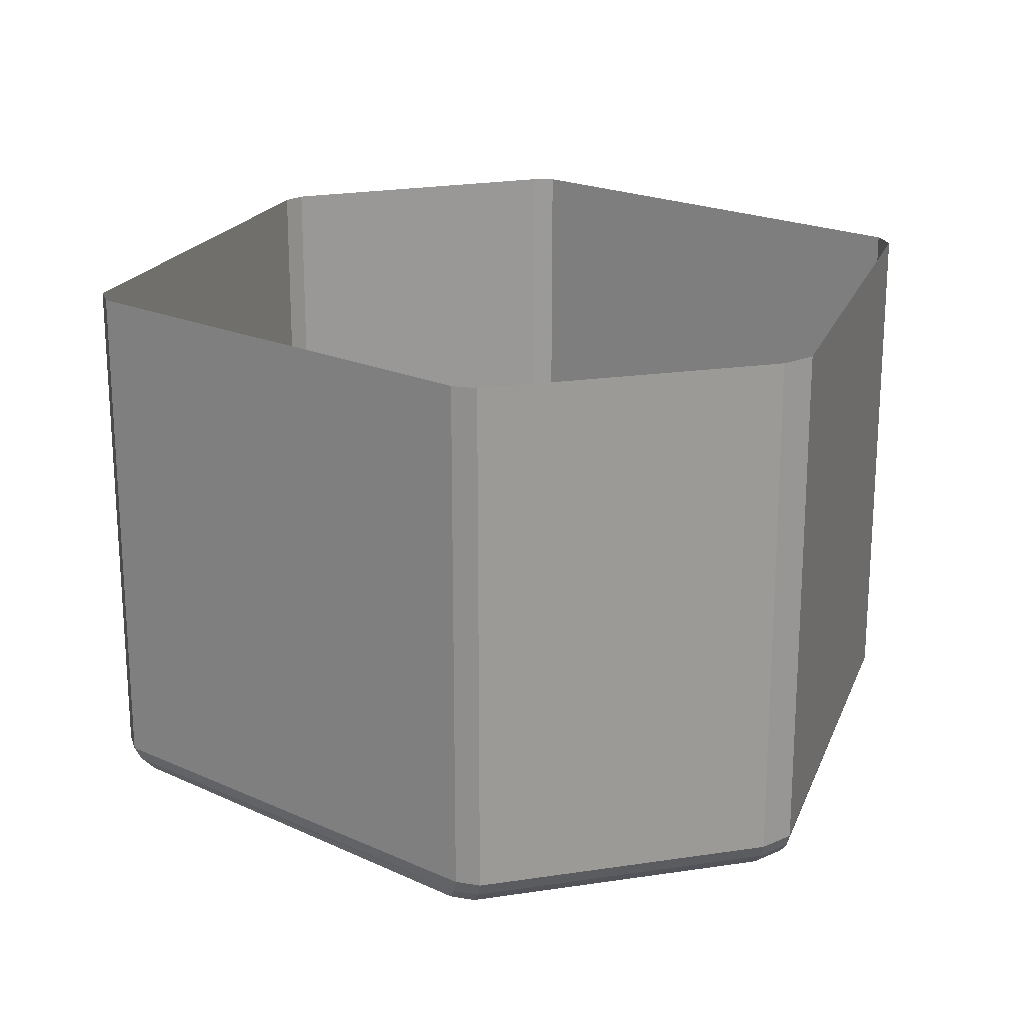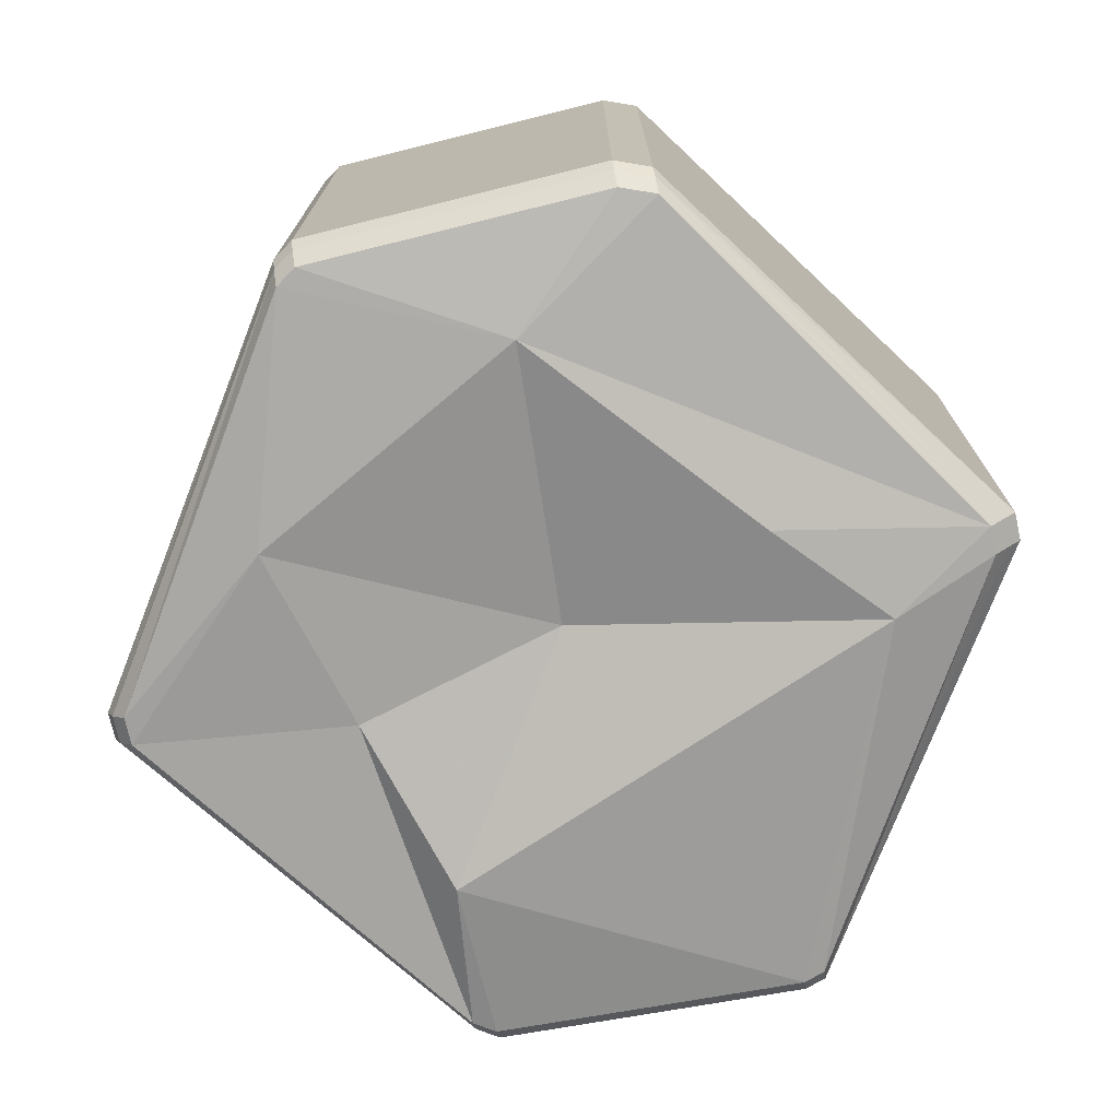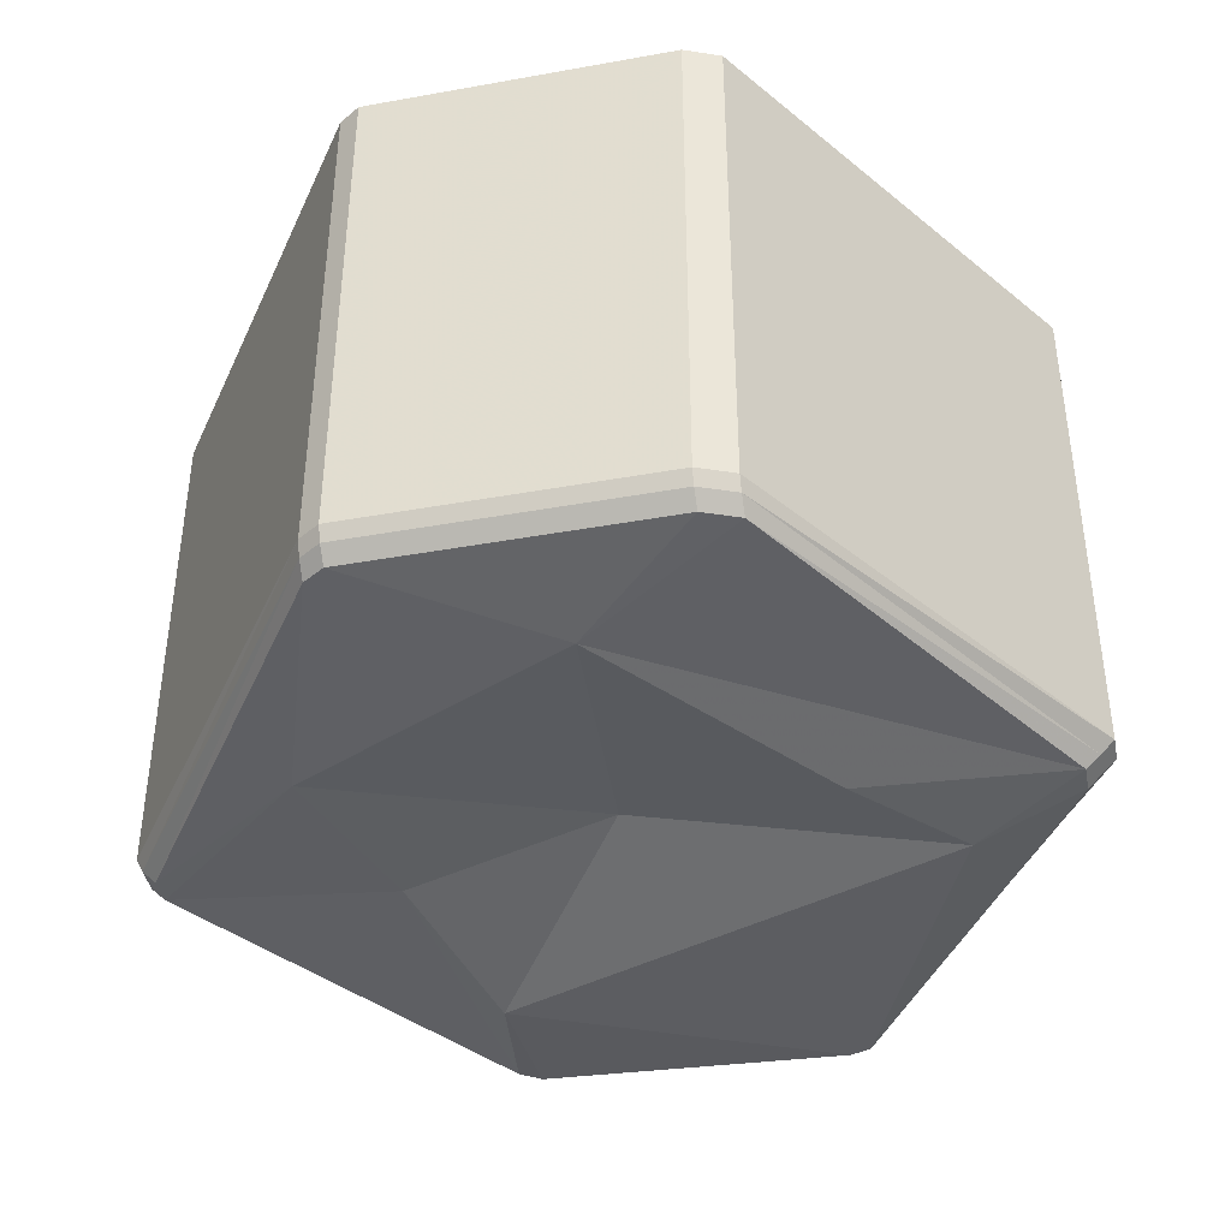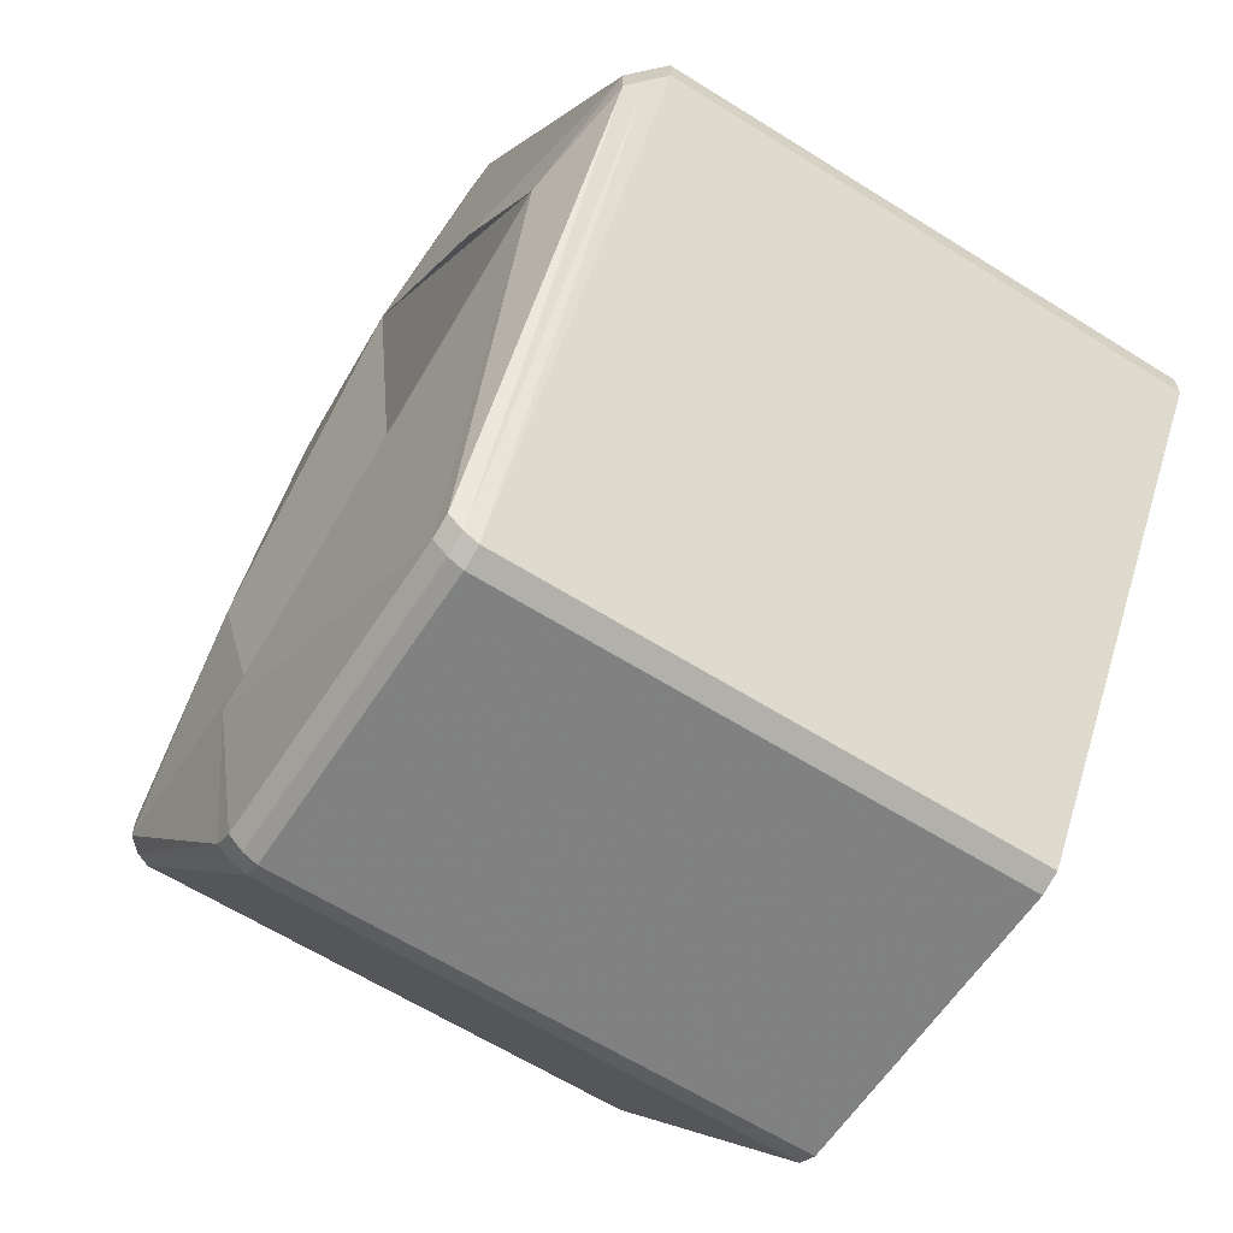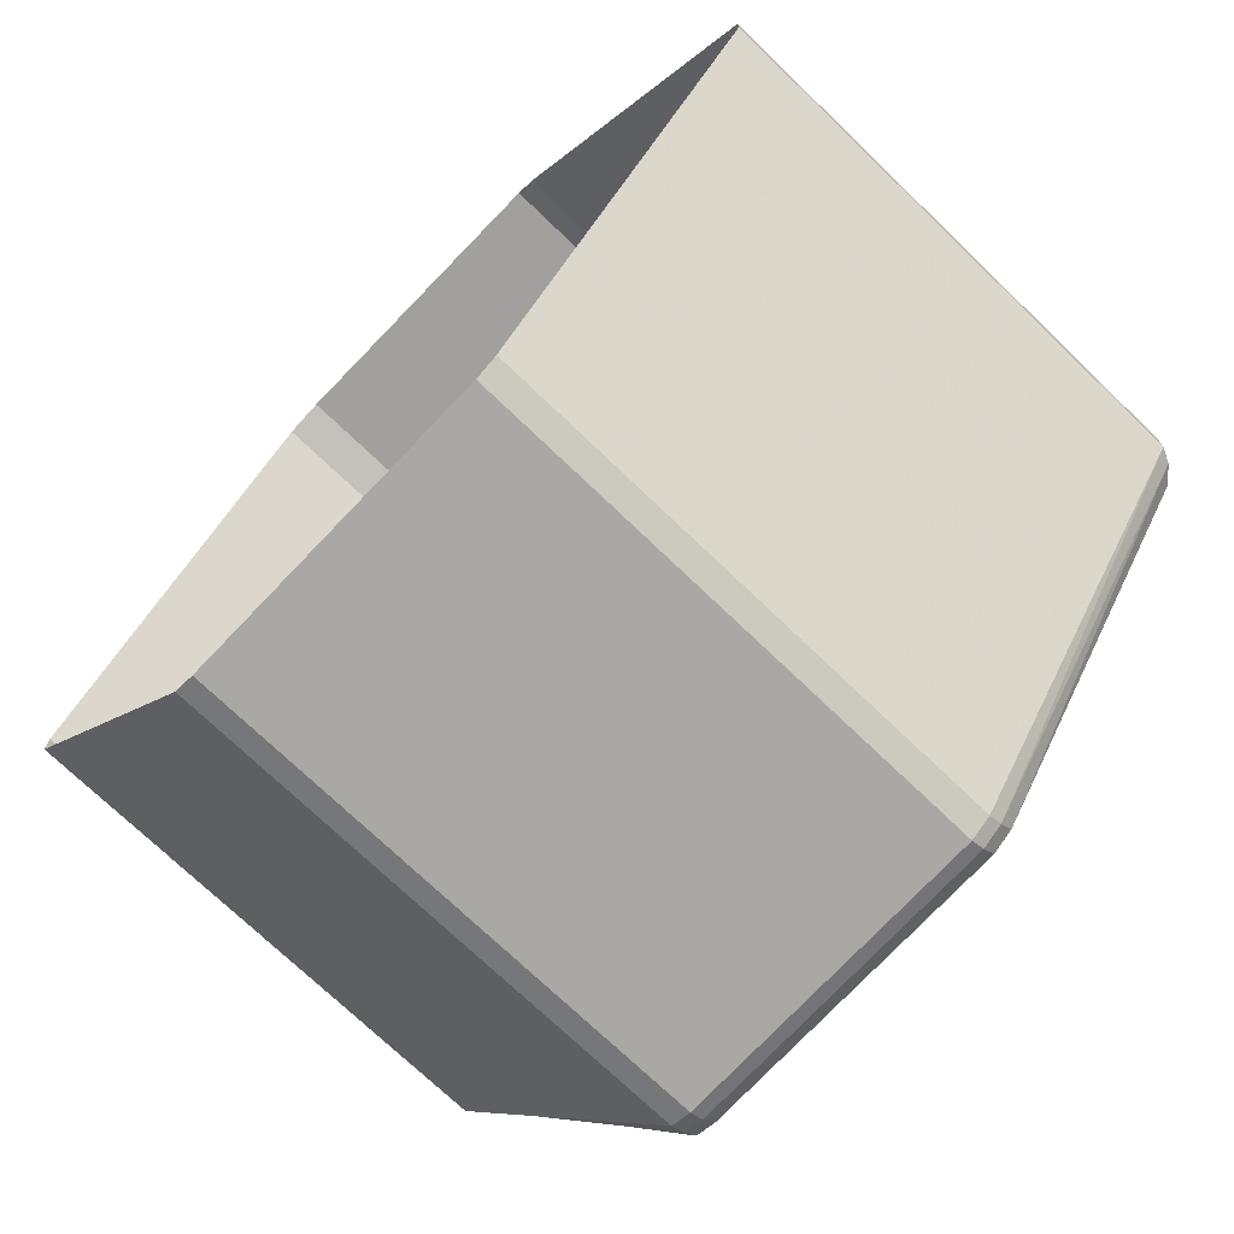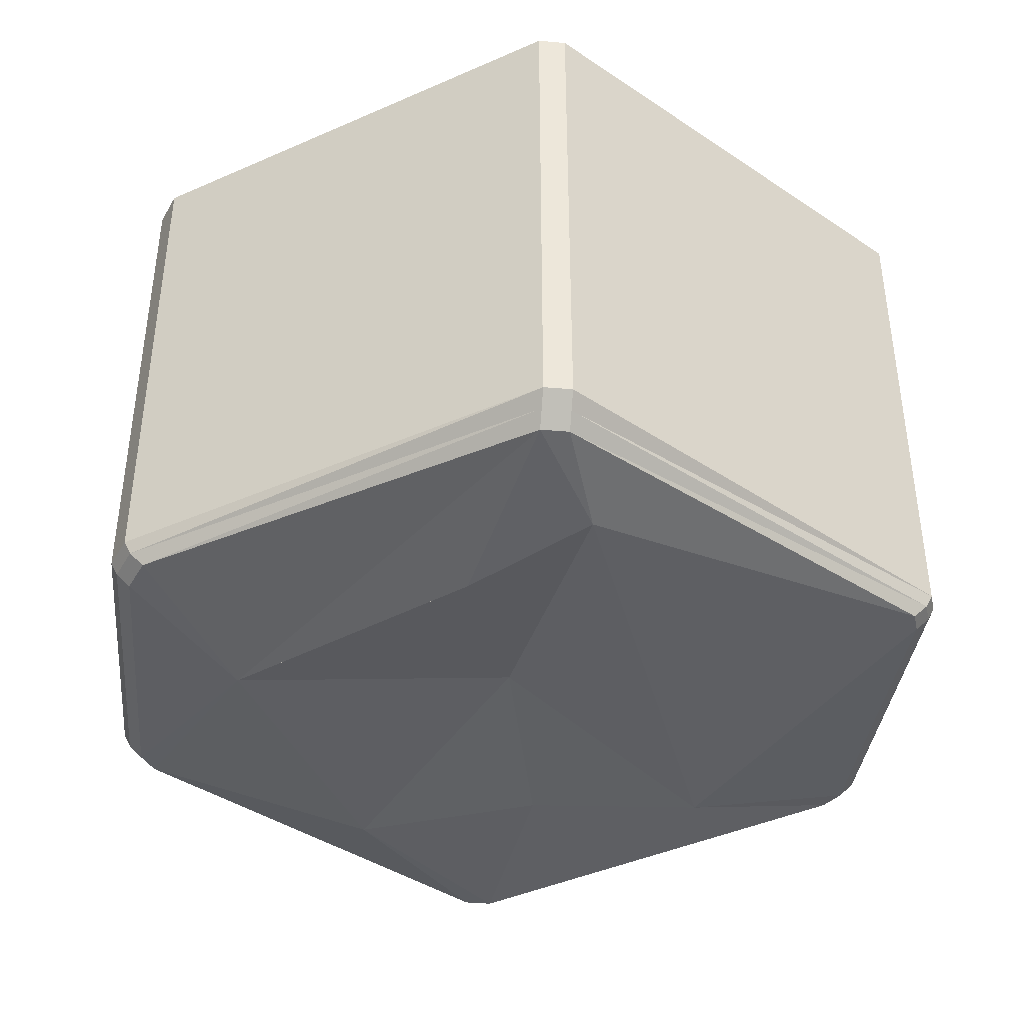
<metadata>
{"format":"obj","ext":"obj","renderer":"f3d","projection":"perspective","resolution":1024,"background":"white","views":[{"elev":20.5,"azim":-16.6,"up":"+Y"},{"elev":-73.7,"azim":12.6,"up":"+Y"},{"elev":-40.8,"azim":11.1,"up":"+Y"},{"elev":-62.6,"azim":57.5,"up":"+Z"},{"elev":-72.8,"azim":-133.9,"up":"+Z"},{"elev":-40.9,"azim":84.0,"up":"+Y"}]}
</metadata>
<code>
v -0.1719 -0.4062 -0.4609
v -0.1953 -0.4062 -0.4453
v -0.1953 0.1719 -0.4453
v -0.1719 0.1719 -0.4609
v 0.1719 -0.4062 -0.4766
v 0.1719 -0.4219 -0.4688
v -0.1719 -0.4219 -0.4531
v -0.1953 -0.4219 -0.4375
v -0.5 -0.4062 -0.02344
v -0.5 0.1719 -0.02344
v -0.5 -0.4062 0.007812
v -0.5 0.1719 0.007812
v -0.2031 -0.4062 0.4453
v -0.2031 0.1719 0.4453
v -0.1797 -0.4062 0.4609
v -0.1797 0.1719 0.4609
v 0.1562 -0.4062 0.4688
v 0.1562 0.1719 0.4688
v 0.1953 -0.4062 0.4531
v 0.1953 0.1719 0.4531
v 0.1953 -0.4219 0.4453
v 0.4922 -0.4062 0.01562
v 0.4922 0.1719 0.01562
v 0.4922 -0.4062 -0.01562
v 0.4922 0.1719 -0.01562
v 0.1953 -0.4062 -0.4688
v 0.1953 0.1719 -0.4688
v 0.1719 0.1719 -0.4766
v -0.4922 -0.4219 -0.02344
v -0.4922 -0.4219 0.007812
v -0.2031 -0.4219 0.4375
v -0.1797 -0.4219 0.4531
v 0.1562 -0.4219 0.4609
v 0.1953 -0.4375 0.4297
v 0.4766 -0.4219 0.01562
v 0.4766 -0.4219 -0.01562
v 0.1953 -0.4219 -0.4609
v 0.1953 -0.4375 -0.4453
v 0.1719 -0.4375 -0.4531
v -0.1719 -0.4375 -0.4375
v -0.1953 -0.4375 -0.4219
v -0.4766 -0.4375 -0.02344
v -0.4766 -0.4375 0.007812
v -0.2031 -0.4375 0.4219
v -0.1797 -0.4375 0.4375
v 0.1562 -0.4375 0.4453
v 0.02344 -0.4609 0.3203
v 0.4609 -0.4375 0.01562
v 0.4609 -0.4375 -0.01562
v 0.3438 -0.4609 -0.05469
v -0.1719 -0.4688 -0.25
v -0.2344 -0.4375 -0.05469
v -0.2891 -0.4531 0.1562
v 0.2344 -0.4688 0.07031
v 0 -0.4141 0
f 1 2 3
f 1 3 4
f 1 4 5
f 1 5 6
f 1 6 7
f 1 7 2
f 2 7 8
f 2 8 9
f 2 9 10
f 2 10 3
f 9 11 12
f 9 12 10
f 11 13 14
f 11 14 12
f 13 15 16
f 13 16 14
f 15 17 18
f 15 18 16
f 19 20 18
f 19 18 17
f 19 17 21
f 19 21 22
f 19 22 23
f 19 23 20
f 22 24 25
f 22 25 23
f 24 26 27
f 24 27 25
f 26 5 28
f 26 28 27
f 5 4 28
f 8 29 9
f 9 29 11
f 11 29 30
f 11 30 13
f 13 30 31
f 13 31 15
f 15 31 32
f 15 32 17
f 17 32 33
f 17 33 21
f 21 33 34
f 21 34 35
f 21 35 22
f 22 35 24
f 24 35 36
f 24 36 26
f 26 36 37
f 26 37 5
f 5 37 6
f 6 37 38
f 6 38 39
f 6 39 7
f 7 39 40
f 7 40 8
f 8 40 41
f 8 41 29
f 29 41 42
f 29 42 30
f 30 42 43
f 30 43 31
f 31 43 44
f 31 44 32
f 32 44 45
f 32 45 33
f 33 45 46
f 33 46 34
f 34 46 47
f 34 47 48
f 34 48 35
f 35 48 36
f 36 48 49
f 36 49 37
f 37 49 38
f 38 49 50
f 38 50 39
f 39 50 51
f 39 51 40
f 40 51 41
f 41 51 52
f 41 52 42
f 42 52 53
f 42 53 43
f 43 53 44
f 44 53 47
f 44 47 45
f 45 47 46
f 50 54 47
f 50 47 55
f 50 55 51
f 51 55 52
f 52 55 53
f 53 55 47
f 50 49 48
f 50 48 54
f 54 48 47

</code>
